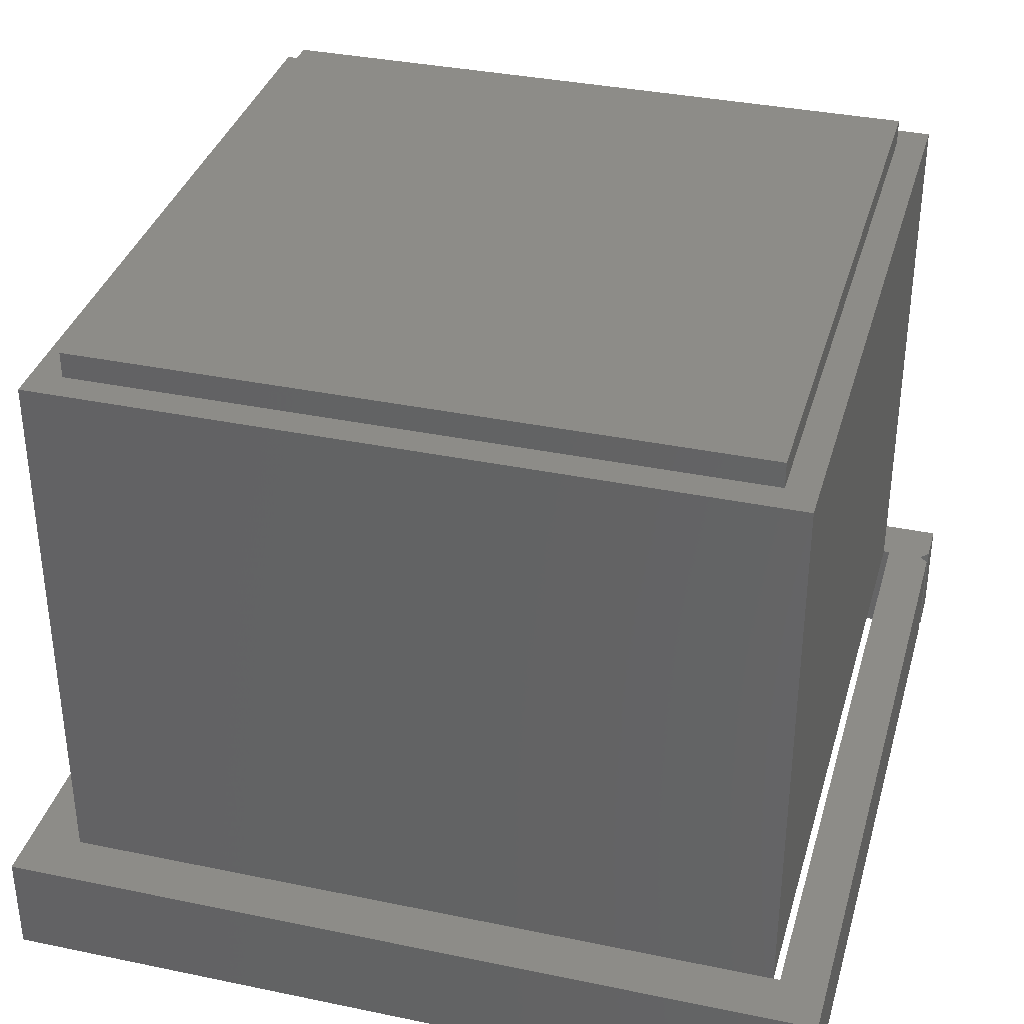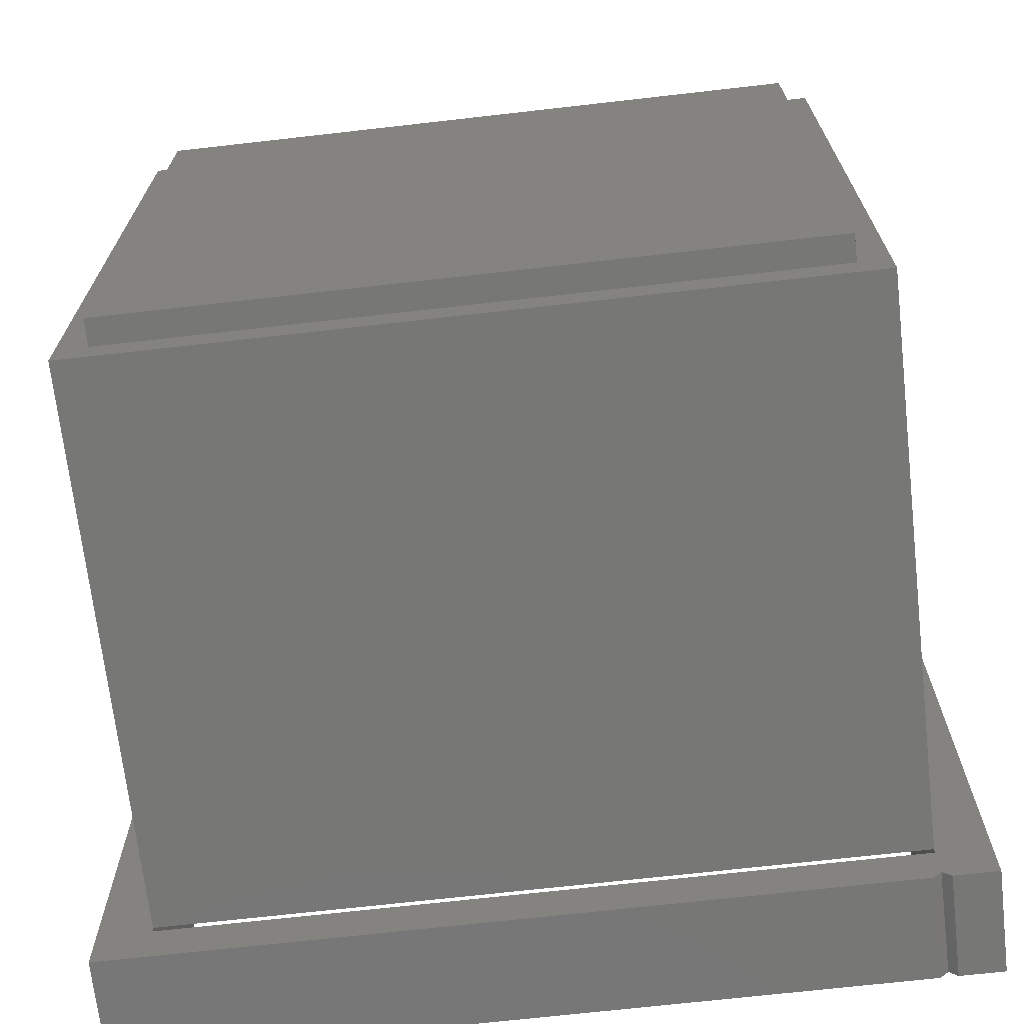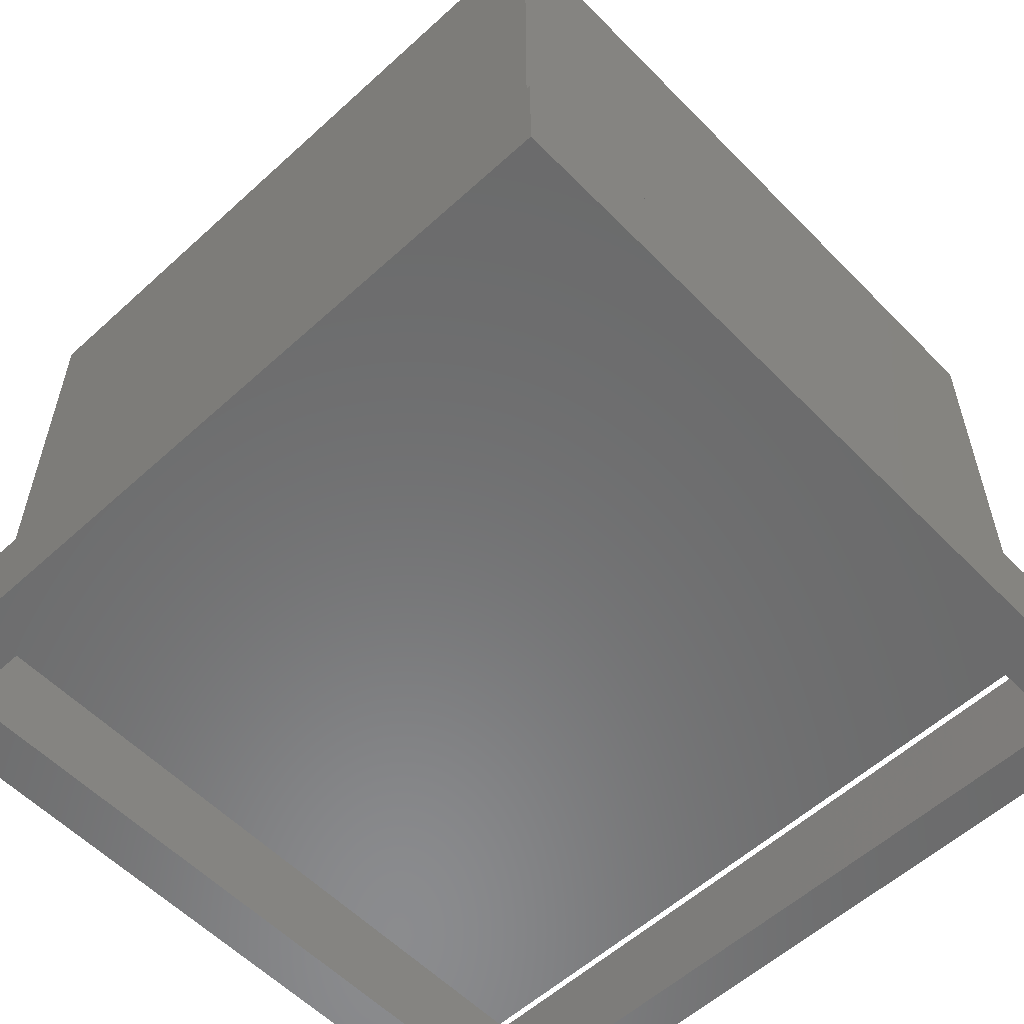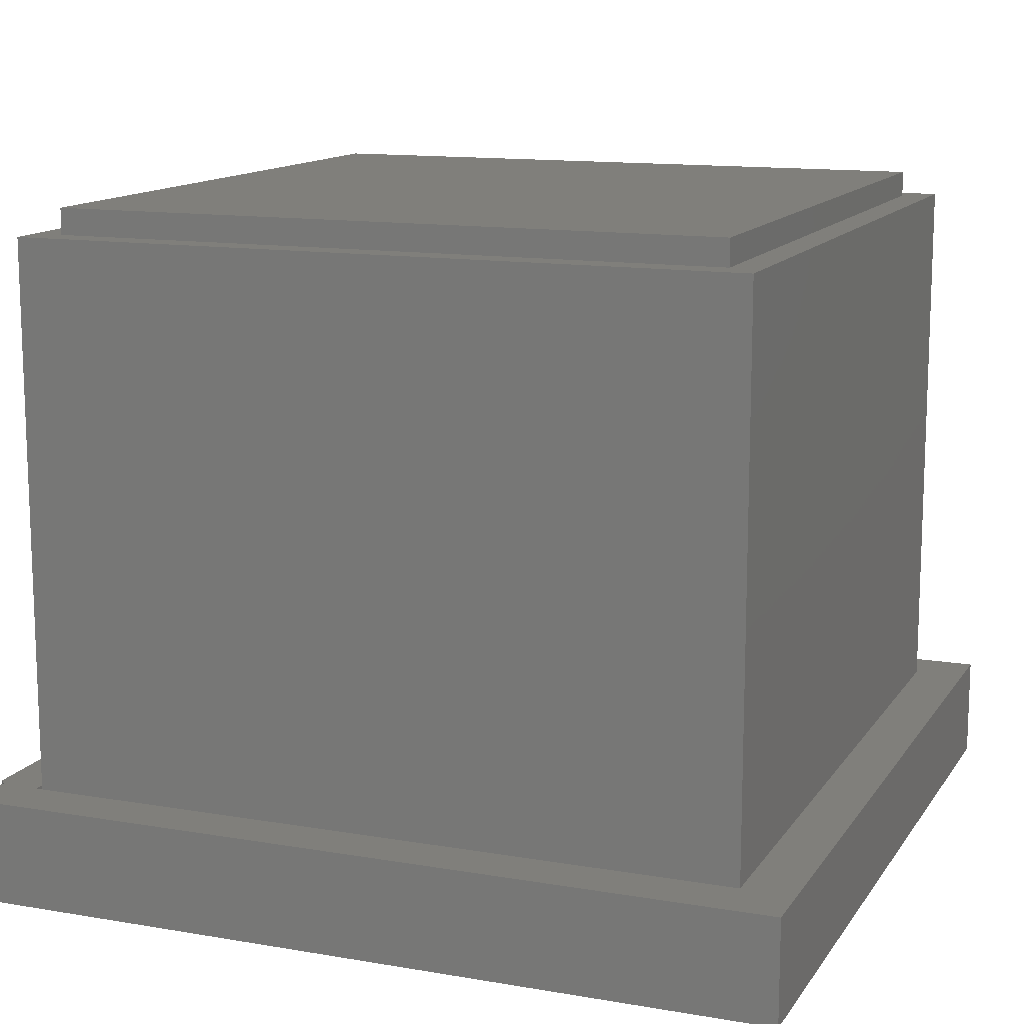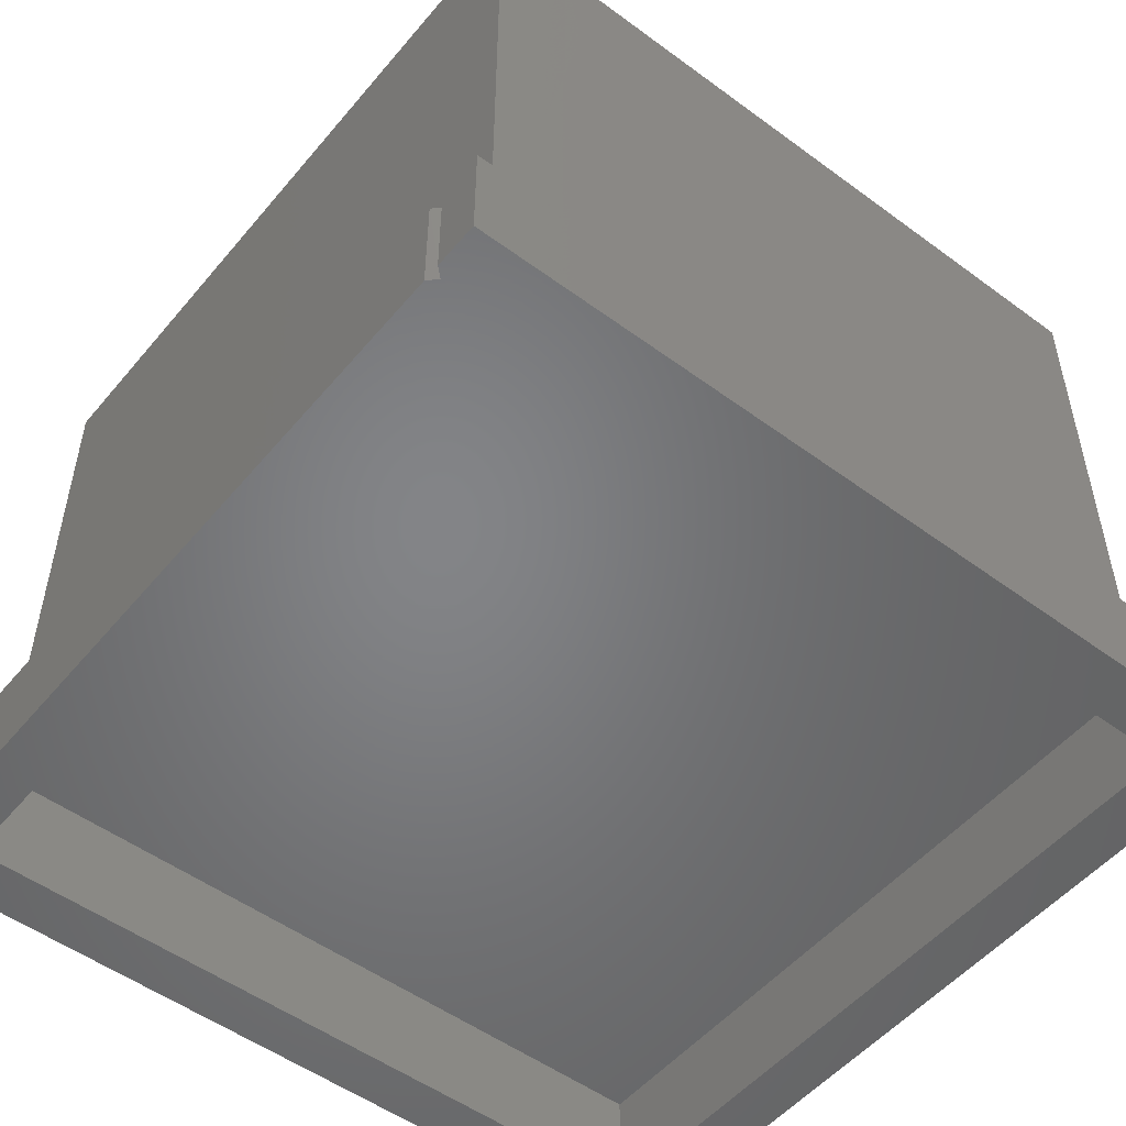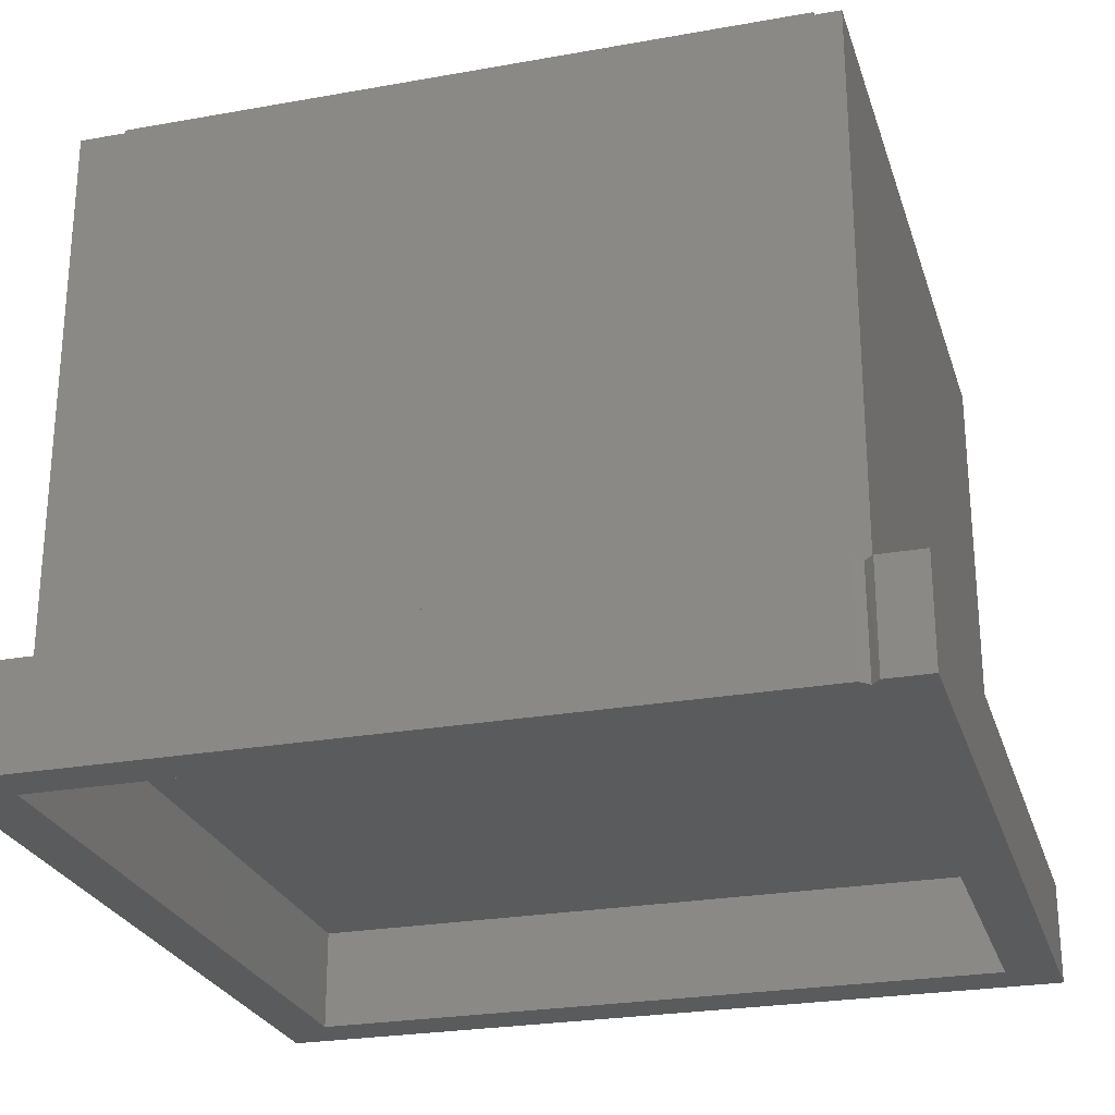
<metadata>
{"format":"stl","ext":"stl","renderer":"f3d","projection":"perspective","resolution":1024,"background":"white","views":[{"elev":35.4,"azim":105.4,"up":"+Y"},{"elev":-69.6,"azim":-173.5,"up":"+Z"},{"elev":-57.0,"azim":43.5,"up":"+Y"},{"elev":13.0,"azim":-68.5,"up":"+Y"},{"elev":-51.8,"azim":-128.6,"up":"+Y"},{"elev":-25.6,"azim":-164.0,"up":"+Y"}]}
</metadata>
<code>
# stl→obj: 36 verts, 76 faces
v -1.758e-34 -0.5938 0
v -1.758e-34 -0.5 0
v 0.03956 -0.5938 -2.422e-18
v 0.03956 -0.5 -2.422e-18
v 0.04688 -0.5938 0.007812
v 0.04737 -0.5938 0.04145
v 0.04737 -0.5938 0.7026
v 5.286e-17 -0.5938 0.75
v 0.75 -0.5938 0.75
v 0.7026 -0.5938 0.7026
v 0.75 -0.5938 -4.592e-17
v 0.7026 -0.5938 0.04145
v 0.05469 -0.5938 -3.349e-18
v 4.592e-17 -0.5 0.75
v 0.04737 -0.5 0.7026
v 0.04737 -0.5 0.04737
v 0.04737 -0.5 0.04145
v 0.04737 -0.5 0.007812
v 0.05469 -0.5 -3.349e-18
v 0.7026 -0.5 0.04145
v 0.75 -0.5 -4.592e-17
v 0.7026 -0.5 0.04737
v 0.7026 -0.5 0.7026
v 0.75 -0.5 0.75
v 0.04737 0 0.7026
v 0.04737 0 0.04737
v 0.7026 0 0.7026
v 0.7026 0 0.04737
v 0.07451 0.02344 0.07451
v 0.6755 0.02344 0.07451
v 0.07451 -5.551e-17 0.07451
v 0.6755 0 0.07451
v 0.6755 0.02344 0.6755
v 0.6755 0 0.6755
v 0.07451 0.02344 0.6755
v 0.07451 -1.11e-16 0.6755
f 1 2 3
f 3 2 4
f 1 3 5
f 1 5 6
f 1 6 7
f 1 7 8
f 8 7 9
f 9 7 10
f 9 10 11
f 11 10 12
f 11 12 13
f 13 12 6
f 13 6 5
f 2 14 15
f 2 15 16
f 2 16 17
f 2 17 18
f 2 18 4
f 18 17 19
f 19 17 20
f 19 20 21
f 20 22 21
f 21 22 23
f 21 23 24
f 24 23 15
f 24 15 14
f 18 19 5
f 5 19 13
f 4 18 3
f 3 18 5
f 13 19 11
f 11 19 21
f 11 21 9
f 9 21 24
f 9 24 8
f 8 24 14
f 8 14 1
f 1 14 2
f 15 7 16
f 16 7 6
f 16 6 17
f 10 23 12
f 12 23 22
f 12 22 20
f 12 20 6
f 6 20 17
f 16 22 15
f 15 22 23
f 15 25 16
f 16 25 26
f 23 27 15
f 15 27 25
f 22 28 23
f 23 28 27
f 16 26 22
f 22 26 28
f 7 15 10
f 10 15 23
f 29 30 31
f 31 30 32
f 30 33 32
f 32 33 34
f 33 35 34
f 34 35 36
f 35 29 36
f 36 29 31
f 25 31 26
f 26 31 32
f 26 32 28
f 31 25 36
f 36 25 27
f 36 27 34
f 34 27 28
f 34 28 32
f 29 35 30
f 30 35 33

</code>
